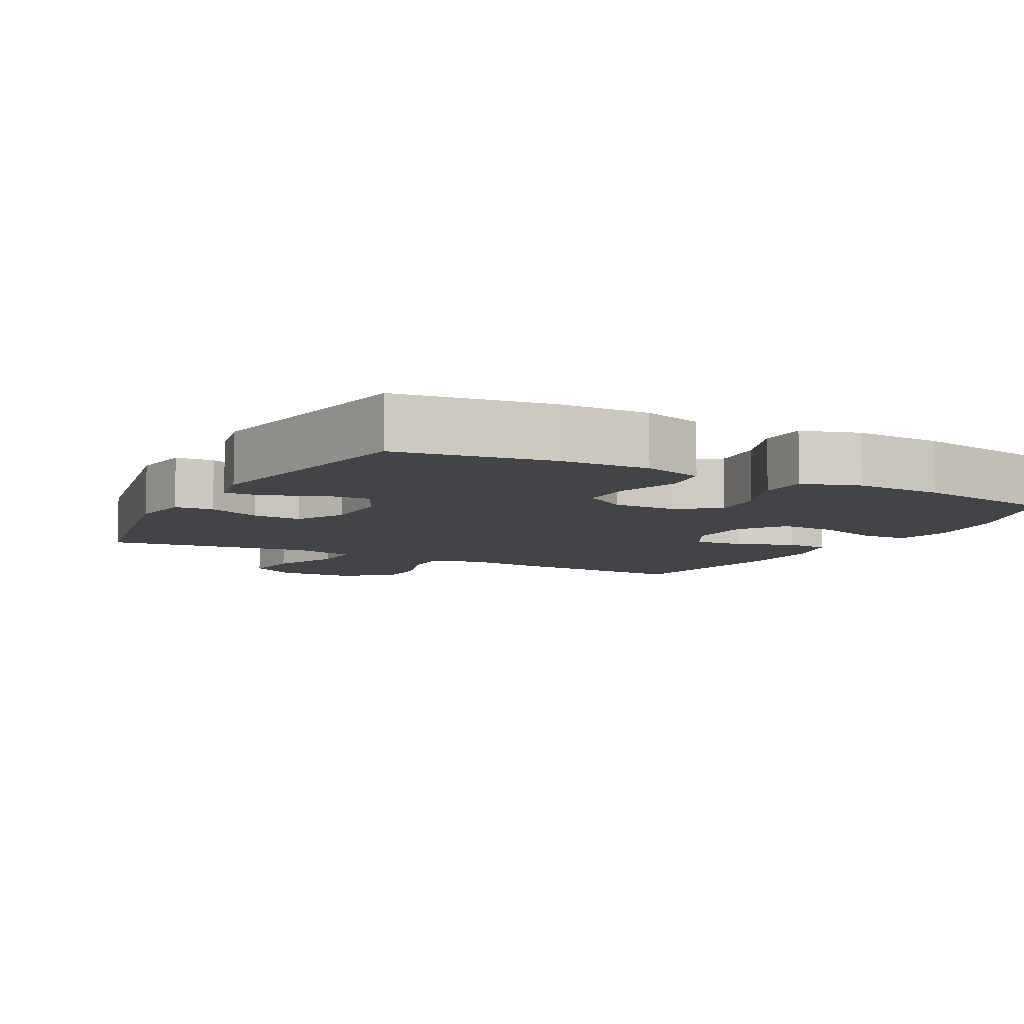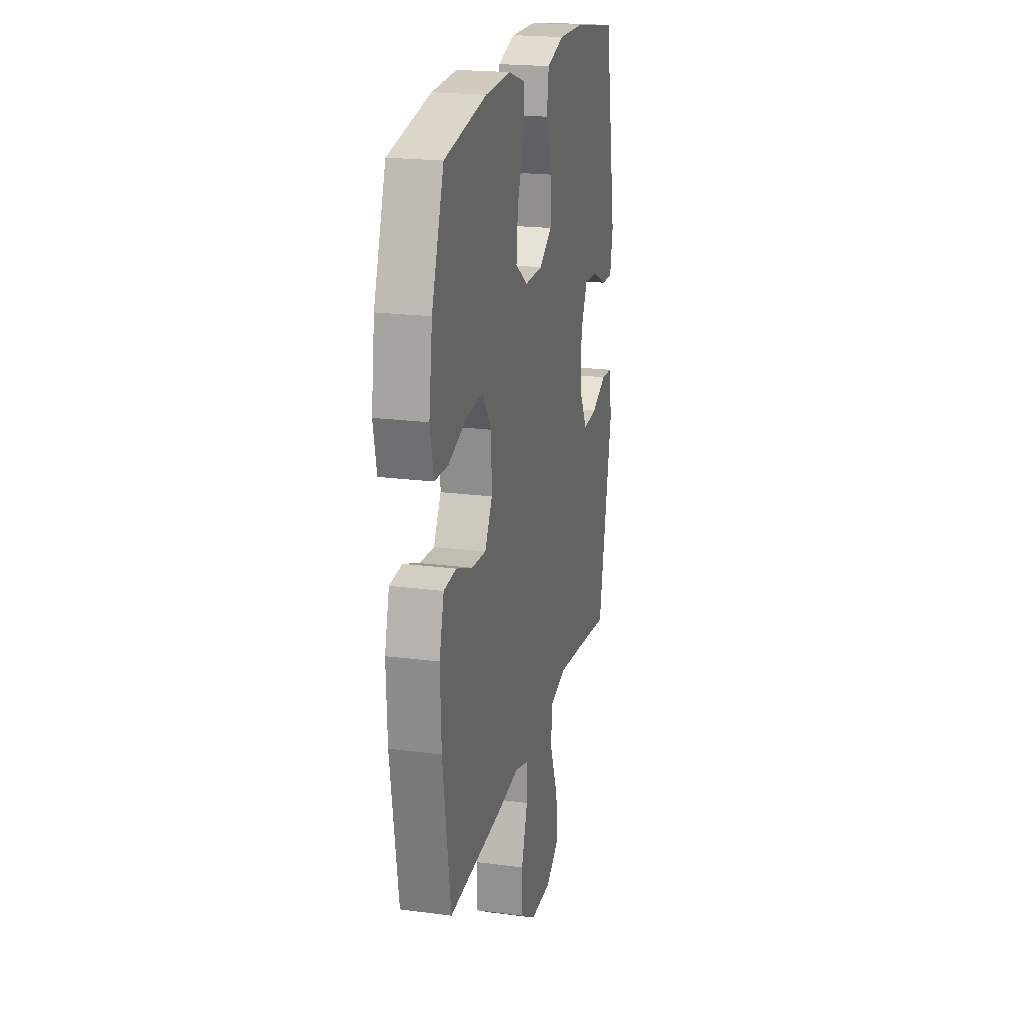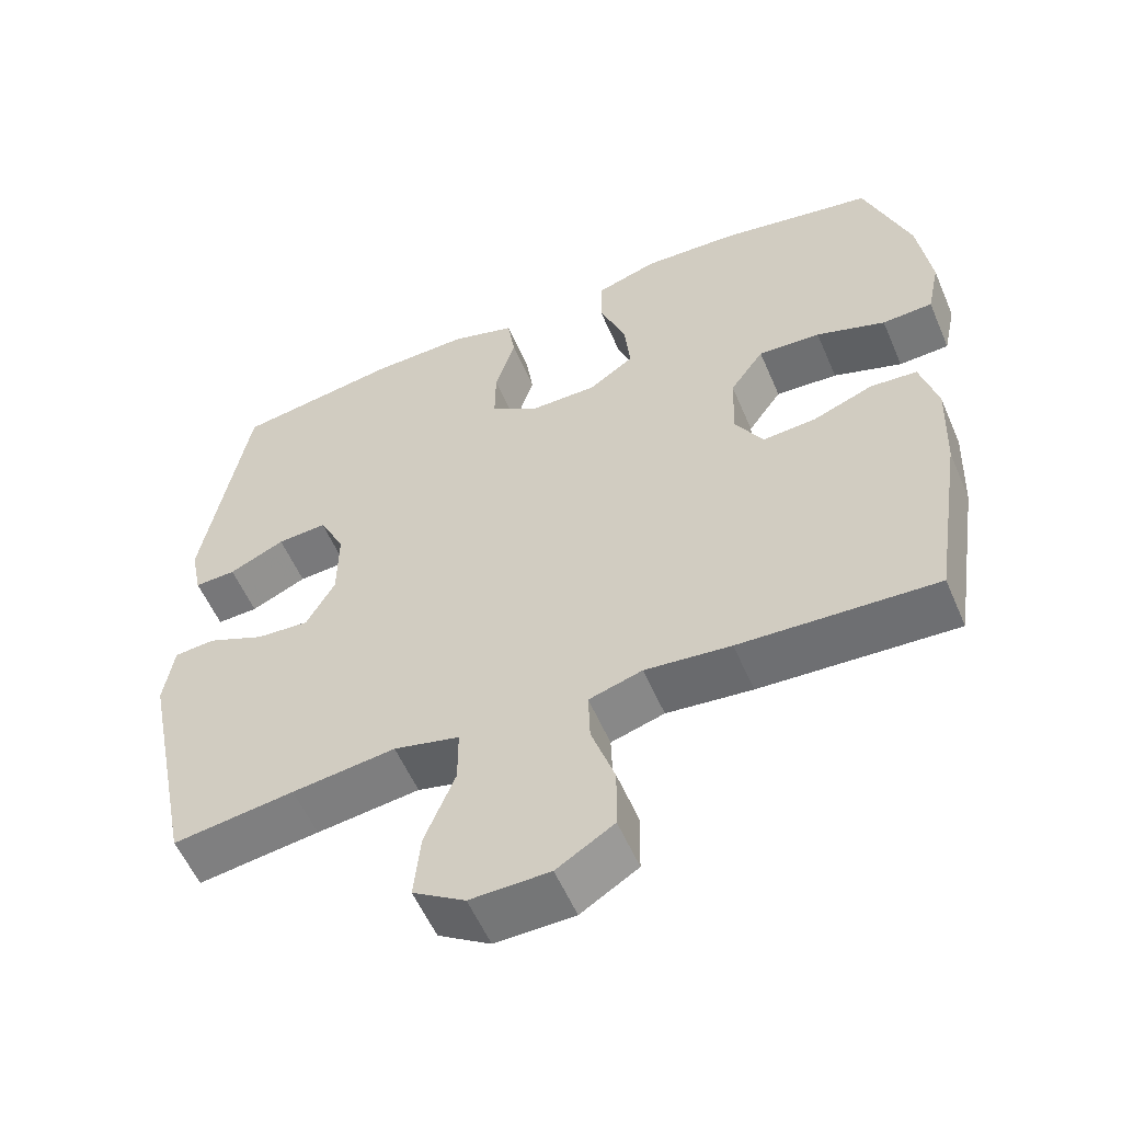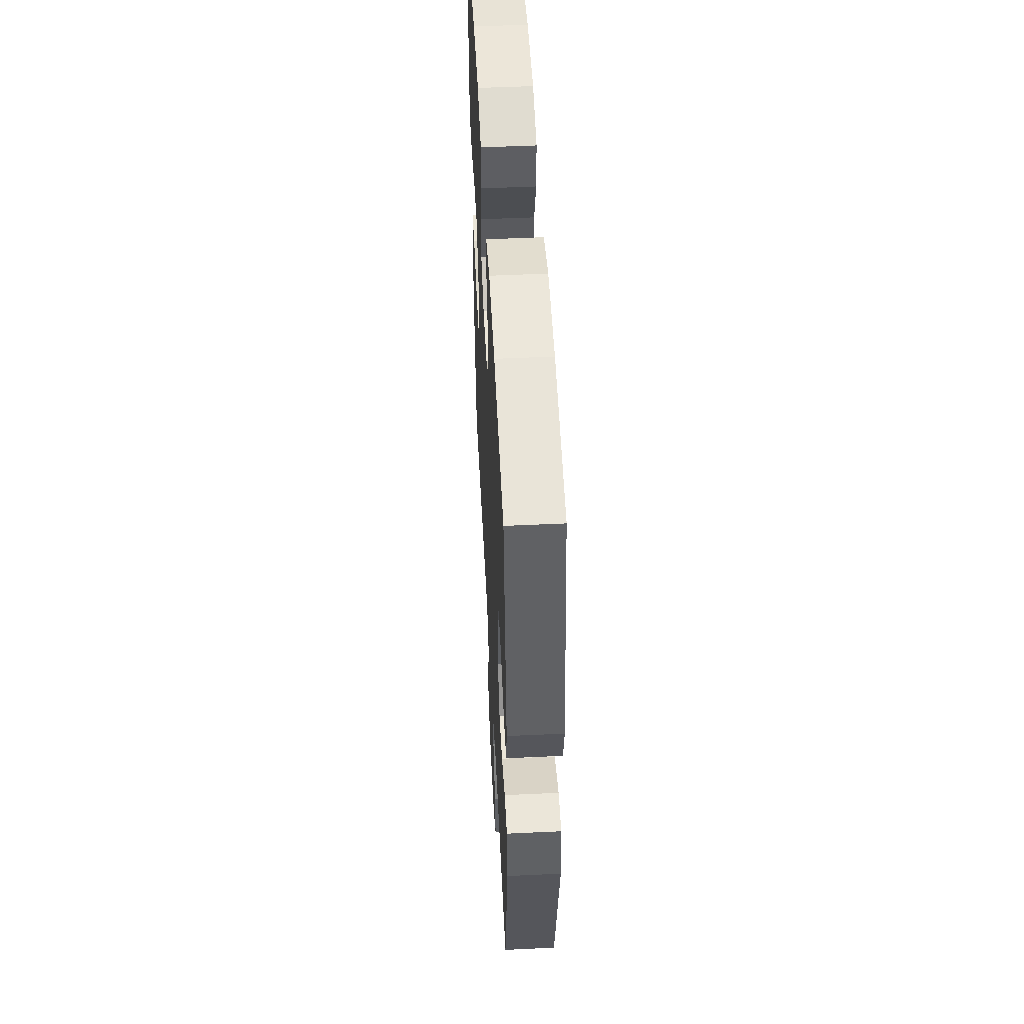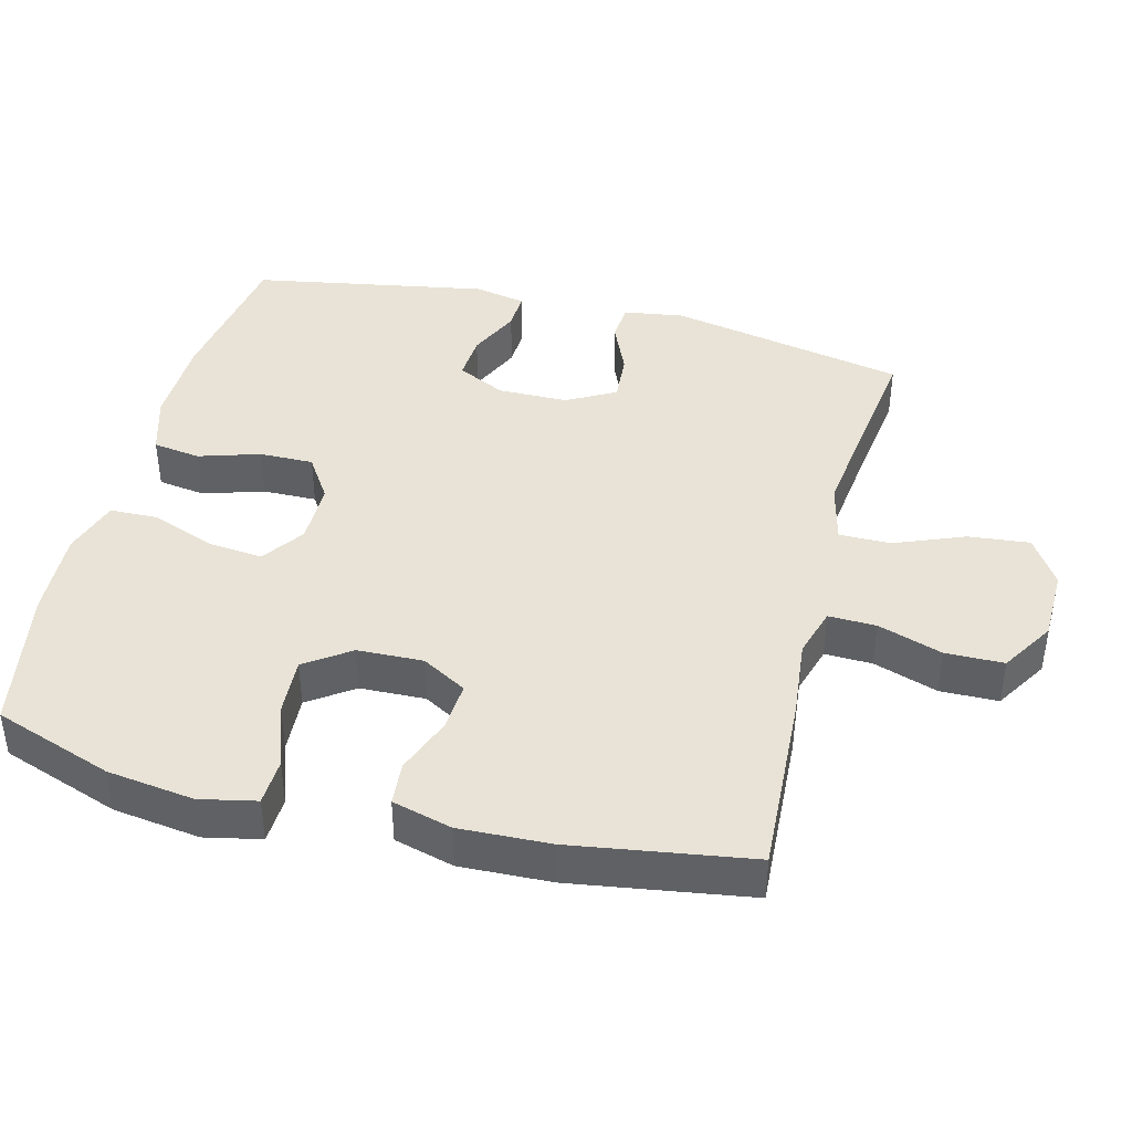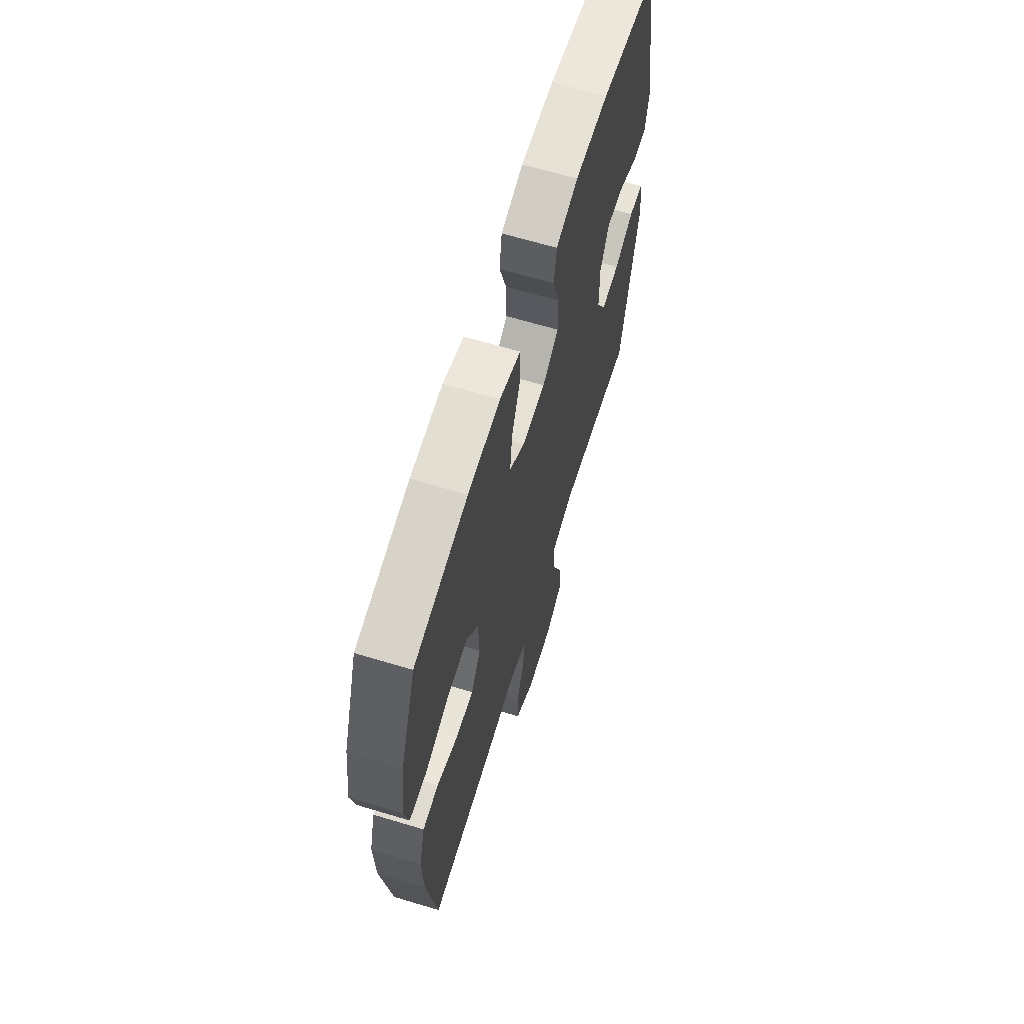
<metadata>
{"format":"obj","ext":"obj","renderer":"f3d","projection":"perspective","resolution":1024,"background":"white","views":[{"elev":-7.8,"azim":-28.1,"up":"+Y"},{"elev":20.8,"azim":103.2,"up":"+Z"},{"elev":-56.2,"azim":23.1,"up":"+Z"},{"elev":52.0,"azim":-92.9,"up":"+Z"},{"elev":41.5,"azim":104.3,"up":"+Y"},{"elev":65.0,"azim":106.9,"up":"+Z"}]}
</metadata>
<code>
v -0.5 0.07 -0.5
v -0.569 0.07 -0.161
v -0.556 0.07 -0.074
v -0.501 0.07 -0.07
v -0.425 0.07 -0.103
v -0.355 0.07 -0.108
v -0.317 0.07 -0.039
v -0.316 0.07 0.061
v -0.35 0.07 0.13
v -0.416 0.07 0.126
v -0.49 0.07 0.092
v -0.545 0.07 0.09
v -0.56 0.07 0.164
v -0.5 0.07 0.5
v -0.283 0.07 0.534
v -0.154 0.07 0.537
v -0.068 0.07 0.511
v -0.058 0.07 0.443
v -0.085 0.07 0.356
v -0.086 0.07 0.279
v -0.023 0.07 0.238
v 0.067 0.07 0.238
v 0.127 0.07 0.28
v 0.119 0.07 0.359
v 0.084 0.07 0.449
v 0.086 0.07 0.518
v 0.167 0.07 0.544
v 0.292 0.07 0.538
v 0.5 0.07 0.5
v 0.56 0.07 0.33
v 0.577 0.07 0.206
v 0.56 0.07 0.126
v 0.493 0.07 0.123
v 0.401 0.07 0.155
v 0.318 0.07 0.16
v 0.273 0.07 0.096
v 0.27 0.07 0.002
v 0.307 0.07 -0.062
v 0.378 0.07 -0.057
v 0.459 0.07 -0.026
v 0.521 0.07 -0.031
v 0.544 0.07 -0.116
v 0.539 0.07 -0.246
v 0.5 0.07 -0.5
v 0.239 0.07 -0.486
v 0.125 0.07 -0.474
v 0.054 0.07 -0.495
v 0.056 0.07 -0.563
v 0.087 0.07 -0.655
v 0.086 0.07 -0.738
v 0.01 0.07 -0.785
v -0.095 0.07 -0.787
v -0.164 0.07 -0.743
v -0.155 0.07 -0.655
v -0.115 0.07 -0.556
v -0.115 0.07 -0.482
v -0.202 0.07 -0.461
v -0.339 0.07 -0.478
v -0.5 0 -0.5
v -0.569 0 -0.161
v -0.556 0 -0.074
v -0.501 0 -0.07
v -0.425 0 -0.103
v -0.355 0 -0.108
v -0.317 0 -0.039
v -0.316 0 0.061
v -0.35 0 0.13
v -0.416 0 0.126
v -0.49 0 0.092
v -0.545 0 0.09
v -0.56 0 0.164
v -0.5 0 0.5
v -0.283 0 0.534
v -0.154 0 0.537
v -0.068 0 0.511
v -0.058 0 0.443
v -0.085 0 0.356
v -0.086 0 0.279
v -0.023 0 0.238
v 0.067 0 0.238
v 0.127 0 0.28
v 0.119 0 0.359
v 0.084 0 0.449
v 0.086 0 0.518
v 0.167 0 0.544
v 0.292 0 0.538
v 0.5 0 0.5
v 0.56 0 0.33
v 0.577 0 0.206
v 0.56 0 0.126
v 0.493 0 0.123
v 0.401 0 0.155
v 0.318 0 0.16
v 0.273 0 0.096
v 0.27 0 0.002
v 0.307 0 -0.062
v 0.378 0 -0.057
v 0.459 0 -0.026
v 0.521 0 -0.031
v 0.544 0 -0.116
v 0.539 0 -0.246
v 0.5 0 -0.5
v 0.239 0 -0.486
v 0.125 0 -0.474
v 0.054 0 -0.495
v 0.056 0 -0.563
v 0.087 0 -0.655
v 0.086 0 -0.738
v 0.01 0 -0.785
v -0.095 0 -0.787
v -0.164 0 -0.743
v -0.155 0 -0.655
v -0.115 0 -0.556
v -0.115 0 -0.482
v -0.202 0 -0.461
v -0.339 0 -0.478
f 52 53 54 55
f 52 55 56
f 51 52 56
f 48 49 50 51
f 47 48 51 56
f 46 47 56 57
f 44 45 46
f 43 44 46
f 42 43 46 57
f 39 40 41 42
f 38 39 42 57
f 31 32 33 34
f 31 34 35
f 30 31 35
f 29 30 35
f 28 29 35 36
f 24 25 26 27
f 23 24 27 28
f 16 17 18 19
f 16 19 20
f 15 16 20
f 14 15 20
f 13 14 20 21
f 10 11 12 13
f 9 10 13 21
f 2 3 4 5
f 58 1 2 5
f 58 5 6
f 37 38 57 58
f 36 37 58 6
f 23 28 36
f 22 23 36 6
f 8 9 21 22
f 7 8 22
f 6 7 22
f 113 112 111 110
f 114 113 110
f 114 110 109
f 109 108 107 106
f 114 109 106 105
f 115 114 105 104
f 104 103 102
f 104 102 101
f 115 104 101 100
f 100 99 98 97
f 115 100 97 96
f 92 91 90 89
f 93 92 89
f 93 89 88
f 93 88 87
f 94 93 87 86
f 85 84 83 82
f 86 85 82 81
f 77 76 75 74
f 78 77 74
f 78 74 73
f 78 73 72
f 79 78 72 71
f 71 70 69 68
f 79 71 68 67
f 63 62 61 60
f 63 60 59 116
f 64 63 116
f 116 115 96 95
f 64 116 95 94
f 94 86 81
f 64 94 81 80
f 80 79 67 66
f 80 66 65
f 80 65 64
f 1 59 60 2
f 2 60 61 3
f 3 61 62 4
f 4 62 63 5
f 5 63 64 6
f 6 64 65 7
f 7 65 66 8
f 8 66 67 9
f 9 67 68 10
f 10 68 69 11
f 11 69 70 12
f 12 70 71 13
f 13 71 72 14
f 14 72 73 15
f 15 73 74 16
f 16 74 75 17
f 17 75 76 18
f 18 76 77 19
f 19 77 78 20
f 20 78 79 21
f 21 79 80 22
f 22 80 81 23
f 23 81 82 24
f 24 82 83 25
f 25 83 84 26
f 26 84 85 27
f 27 85 86 28
f 28 86 87 29
f 29 87 88 30
f 30 88 89 31
f 31 89 90 32
f 32 90 91 33
f 33 91 92 34
f 34 92 93 35
f 35 93 94 36
f 36 94 95 37
f 37 95 96 38
f 38 96 97 39
f 39 97 98 40
f 40 98 99 41
f 41 99 100 42
f 42 100 101 43
f 43 101 102 44
f 44 102 103 45
f 45 103 104 46
f 46 104 105 47
f 47 105 106 48
f 48 106 107 49
f 49 107 108 50
f 50 108 109 51
f 51 109 110 52
f 52 110 111 53
f 53 111 112 54
f 54 112 113 55
f 55 113 114 56
f 56 114 115 57
f 57 115 116 58
f 58 116 59 1

</code>
